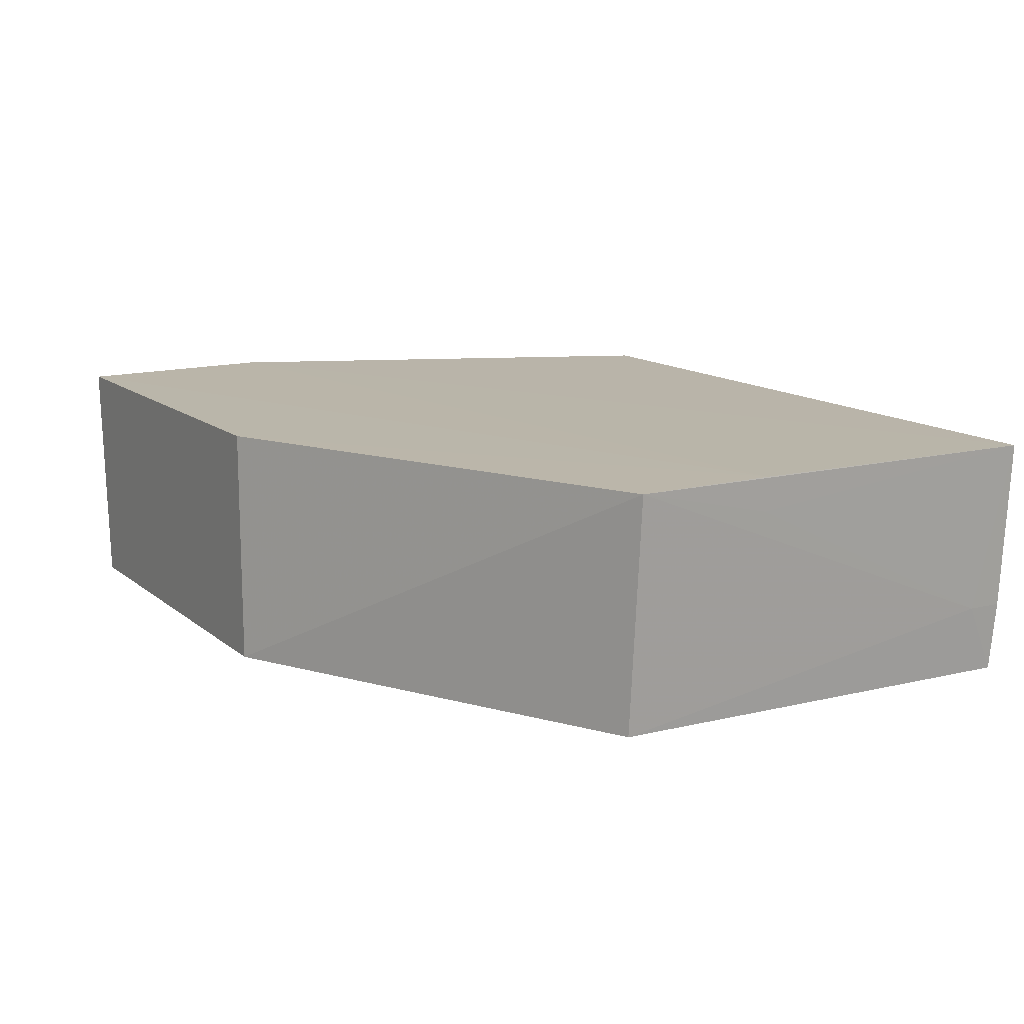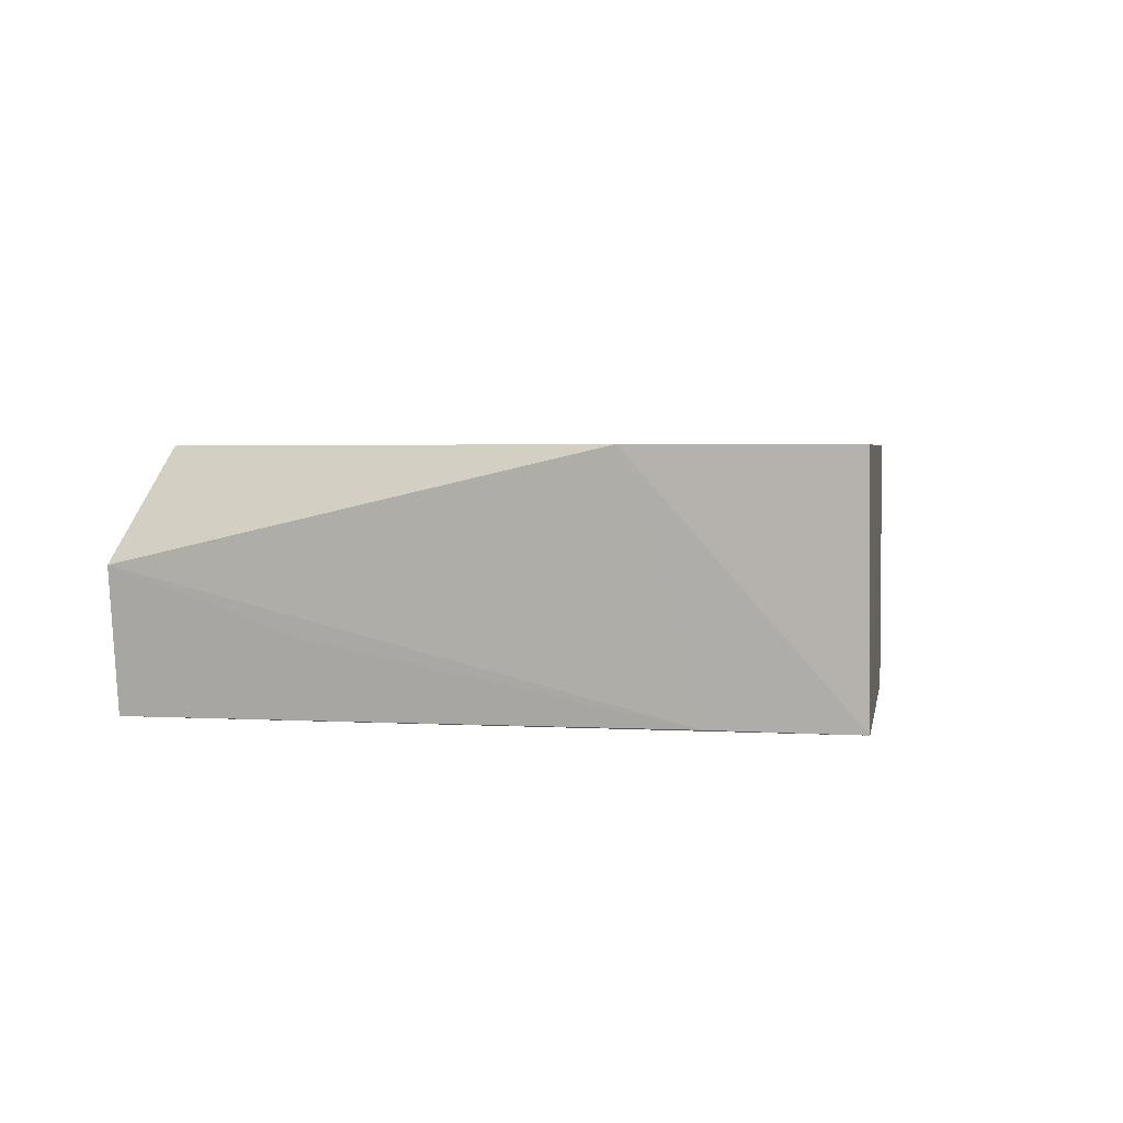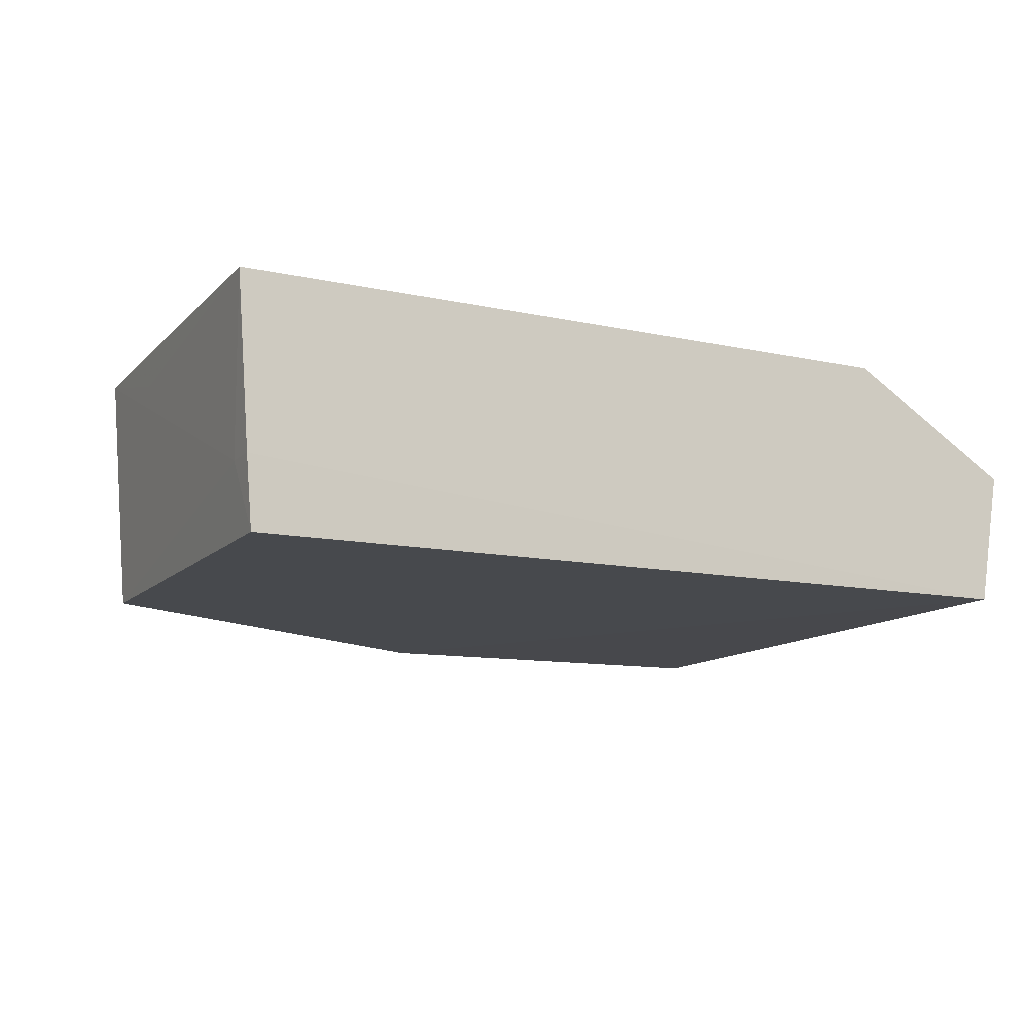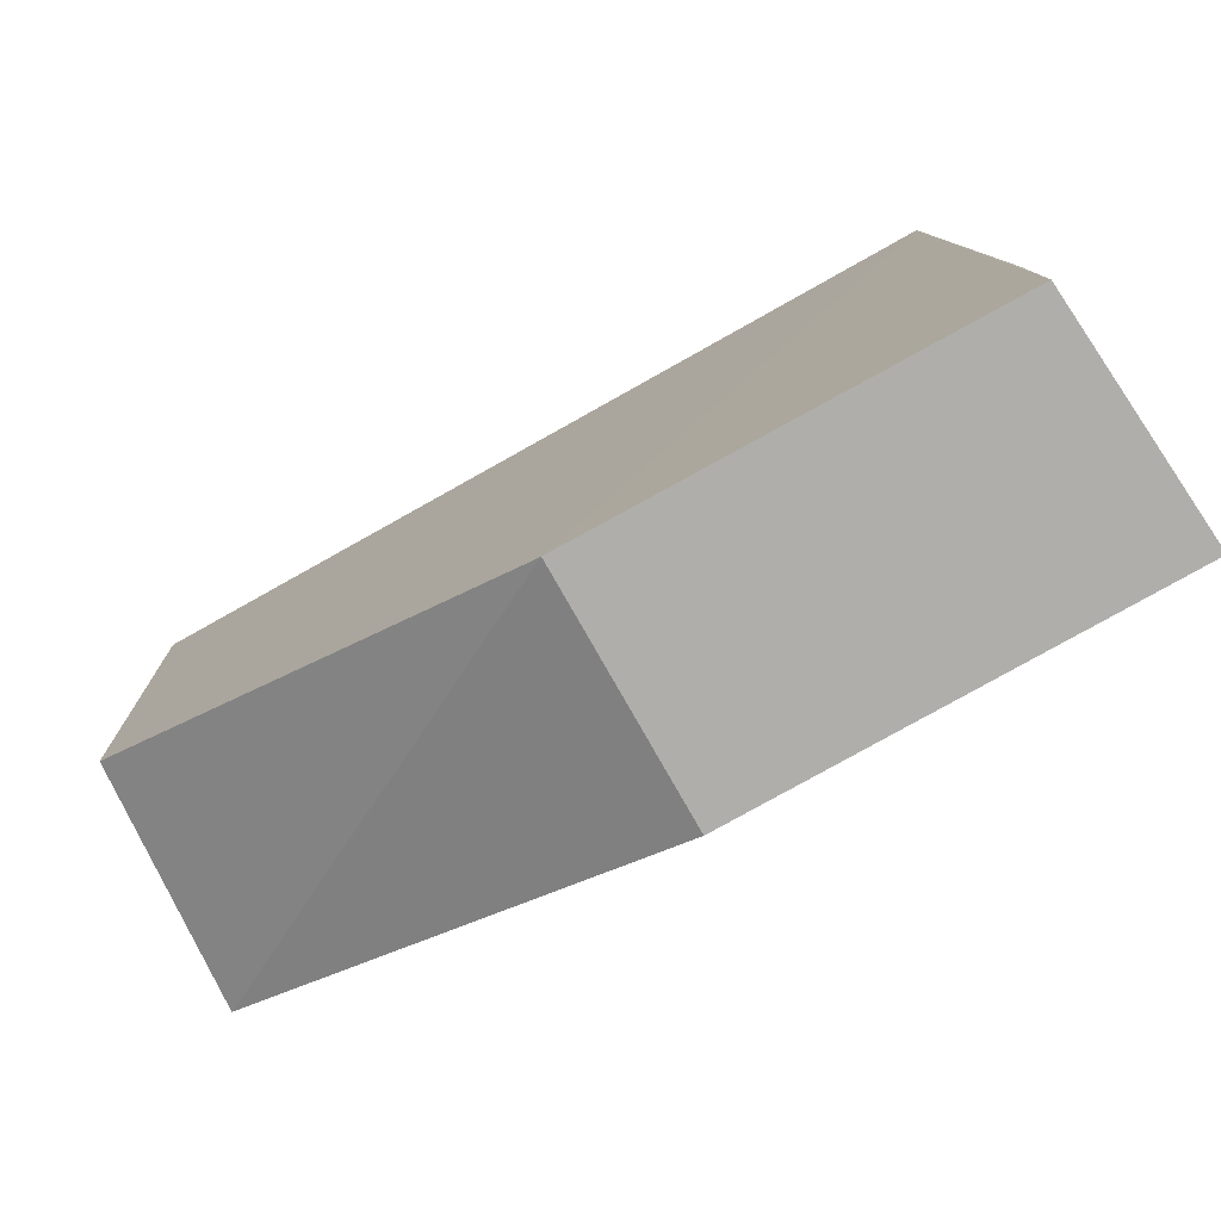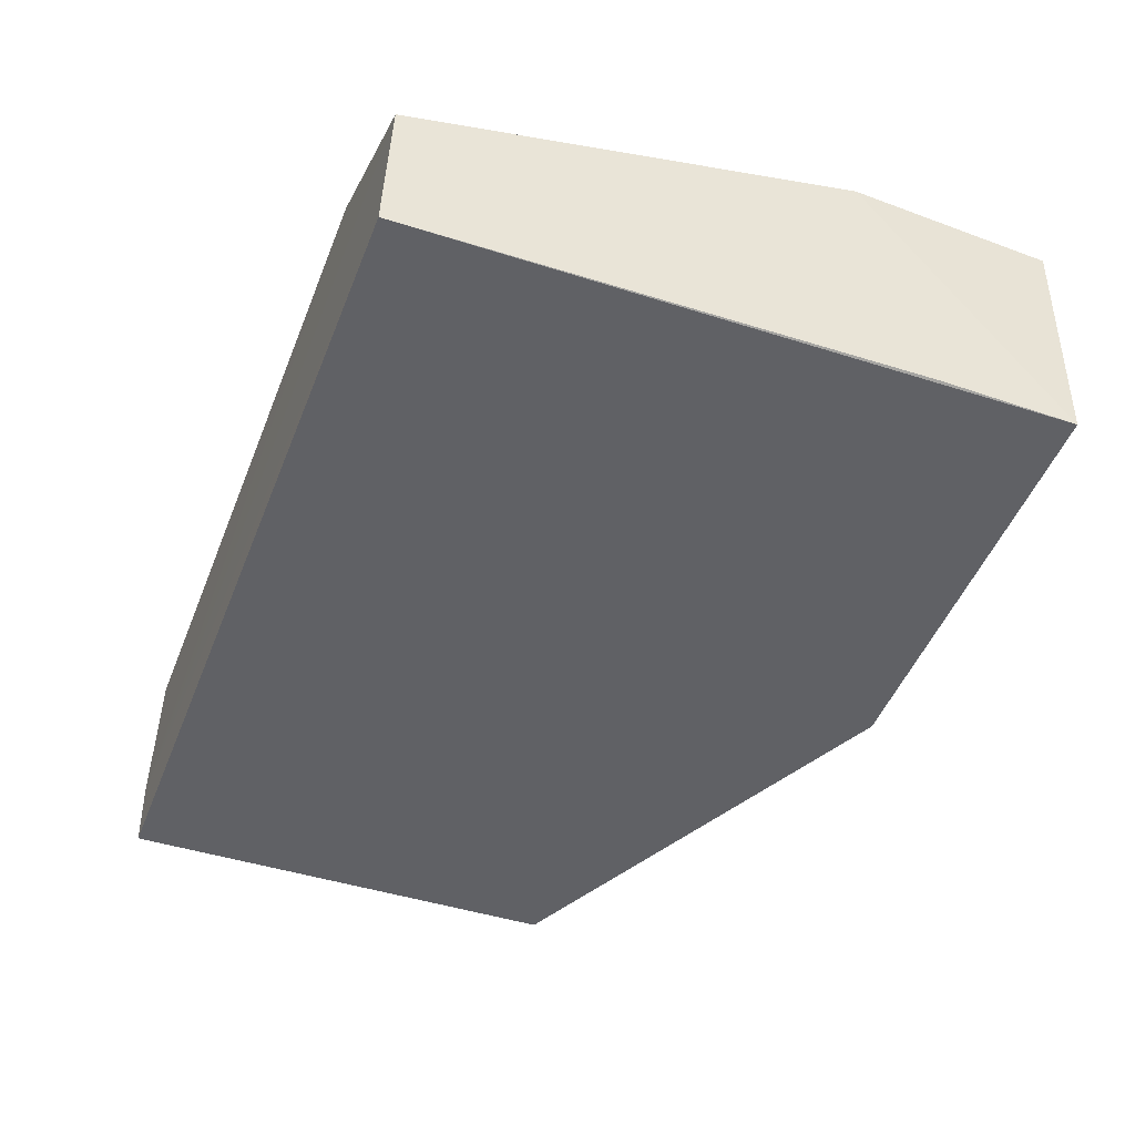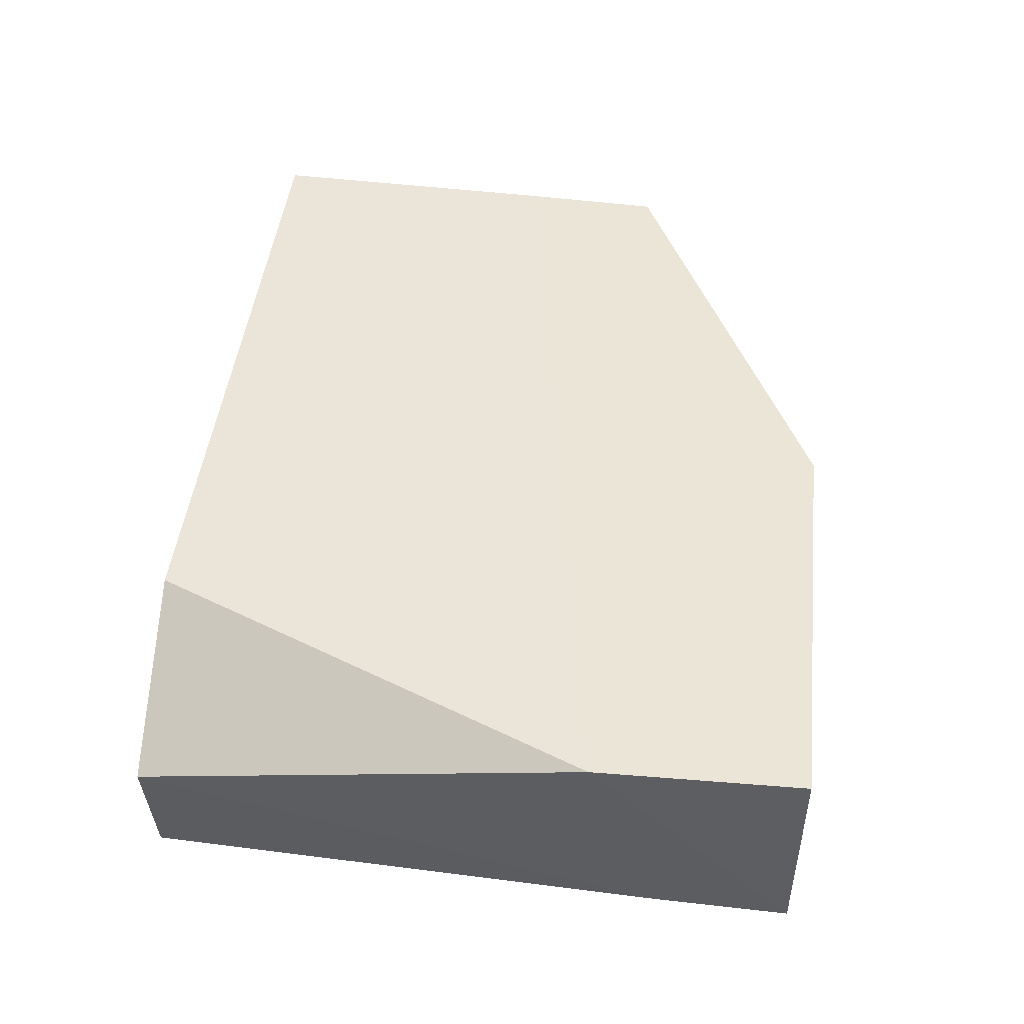
<metadata>
{"format":"obj","ext":"obj","renderer":"f3d","projection":"perspective","resolution":1024,"background":"white","views":[{"elev":13.5,"azim":-121.1,"up":"+Y"},{"elev":3.1,"azim":99.7,"up":"+Y"},{"elev":-11.9,"azim":-27.5,"up":"+Y"},{"elev":-77.7,"azim":29.5,"up":"+Z"},{"elev":-48.6,"azim":68.7,"up":"+Y"},{"elev":45.5,"azim":96.4,"up":"+Y"}]}
</metadata>
<code>
v 0.01517 -0.03923 0.01279
v 0.01421 -0.05091 0.01272
v -0.005991 -0.03928 0.01273
v 0.01412 -0.05086 0.01946
v 0.01319 -0.05094 0.04484
v -0.0279 -0.04761 0.04497
v 0.01425 -0.04435 0.04488
v 0.005854 -0.03928 0.04488
v -0.02847 -0.03923 0.0449
v -0.02795 -0.0392 0.02974
v 0.01408 -0.04742 0.03637
v 0.01537 -0.03922 0.02288
v -0.02759 -0.05109 0.04489
v -0.005991 -0.05113 0.01273
v -0.02786 -0.04761 0.04324
v -0.02786 -0.04088 0.02973
v -0.02773 -0.03927 0.02289
v -0.02681 -0.051 0.02292
f 1 2 3
f 4 5 2
f 6 5 7
f 8 6 7
f 8 9 6
f 10 1 3
f 11 4 7
f 11 7 5
f 11 5 4
f 12 7 4
f 12 8 7
f 12 9 8
f 12 10 9
f 12 1 10
f 12 4 2
f 12 2 1
f 13 5 6
f 14 2 5
f 14 5 13
f 14 3 2
f 15 6 9
f 15 9 16
f 15 13 6
f 17 16 9
f 17 9 10
f 17 10 3
f 17 3 14
f 17 15 16
f 18 17 14
f 18 14 13
f 18 13 15
f 18 15 17

</code>
